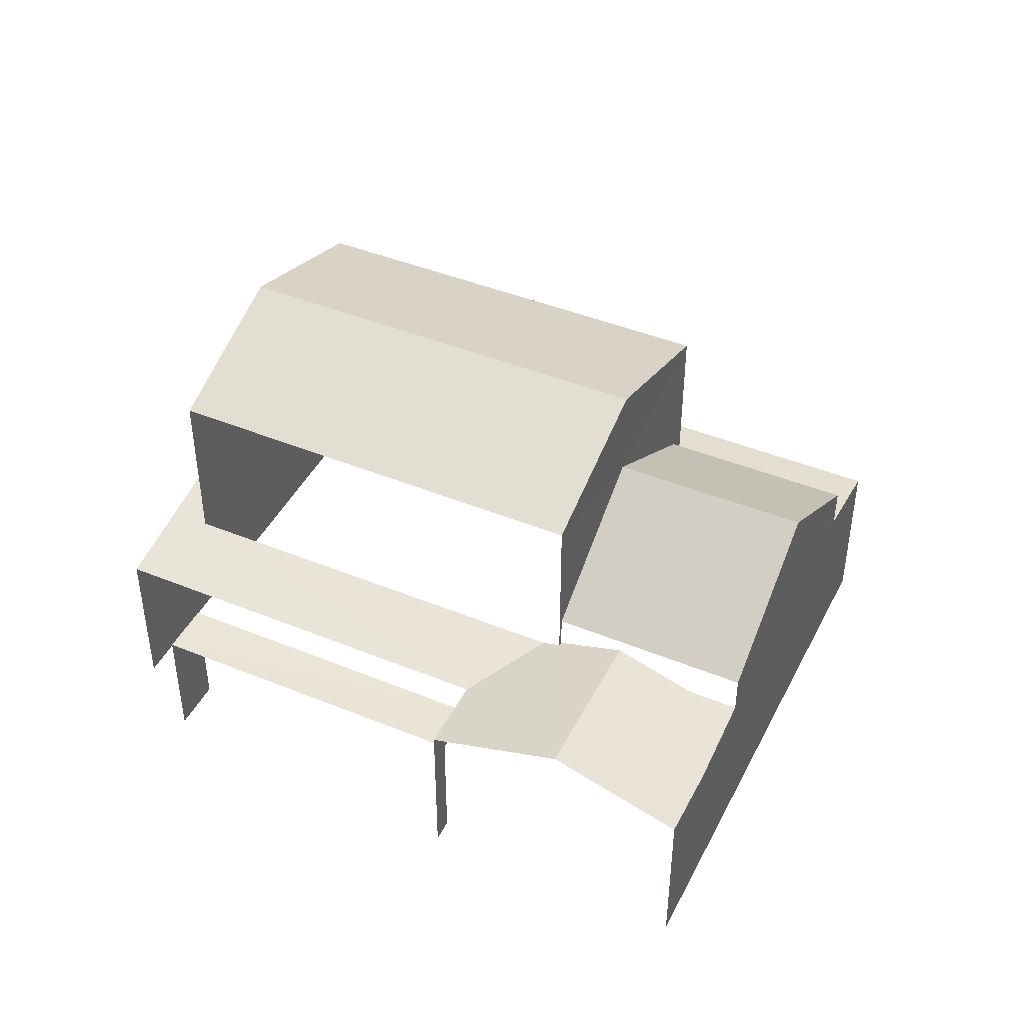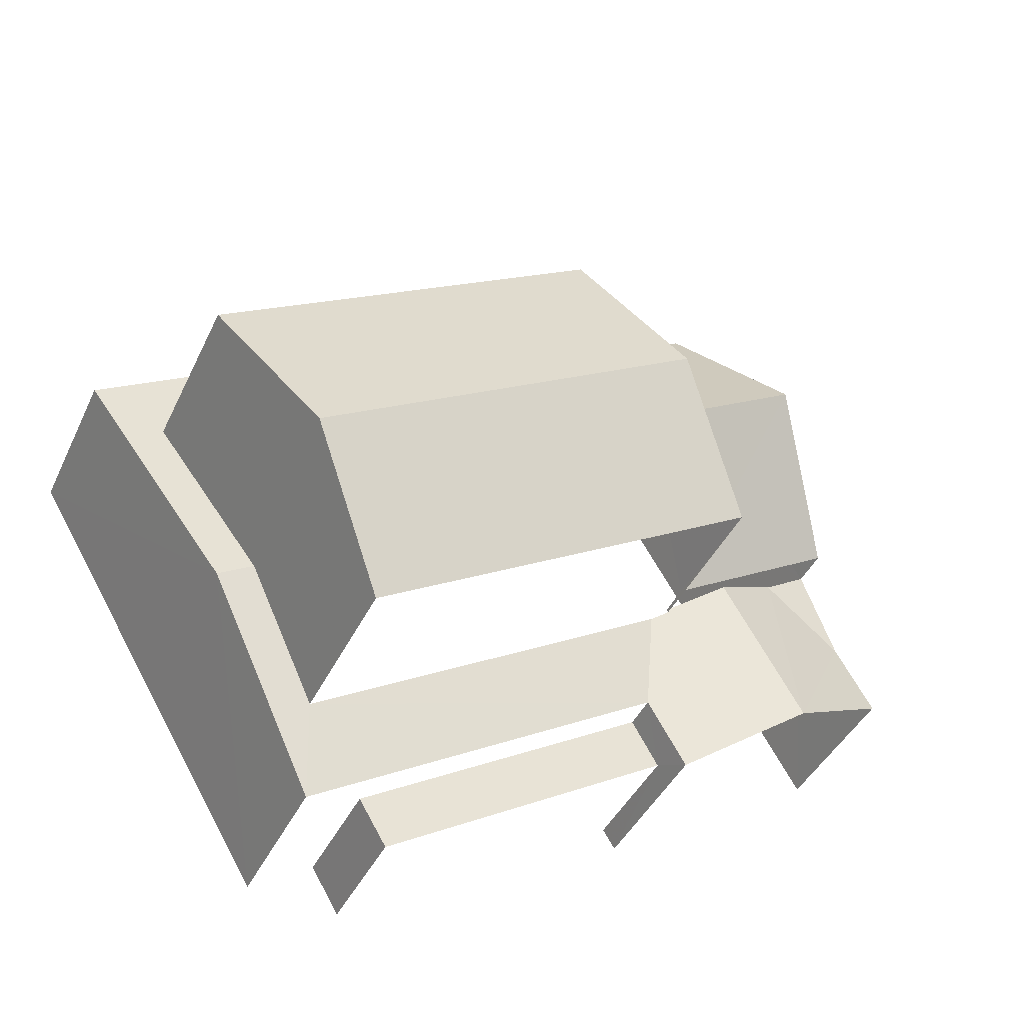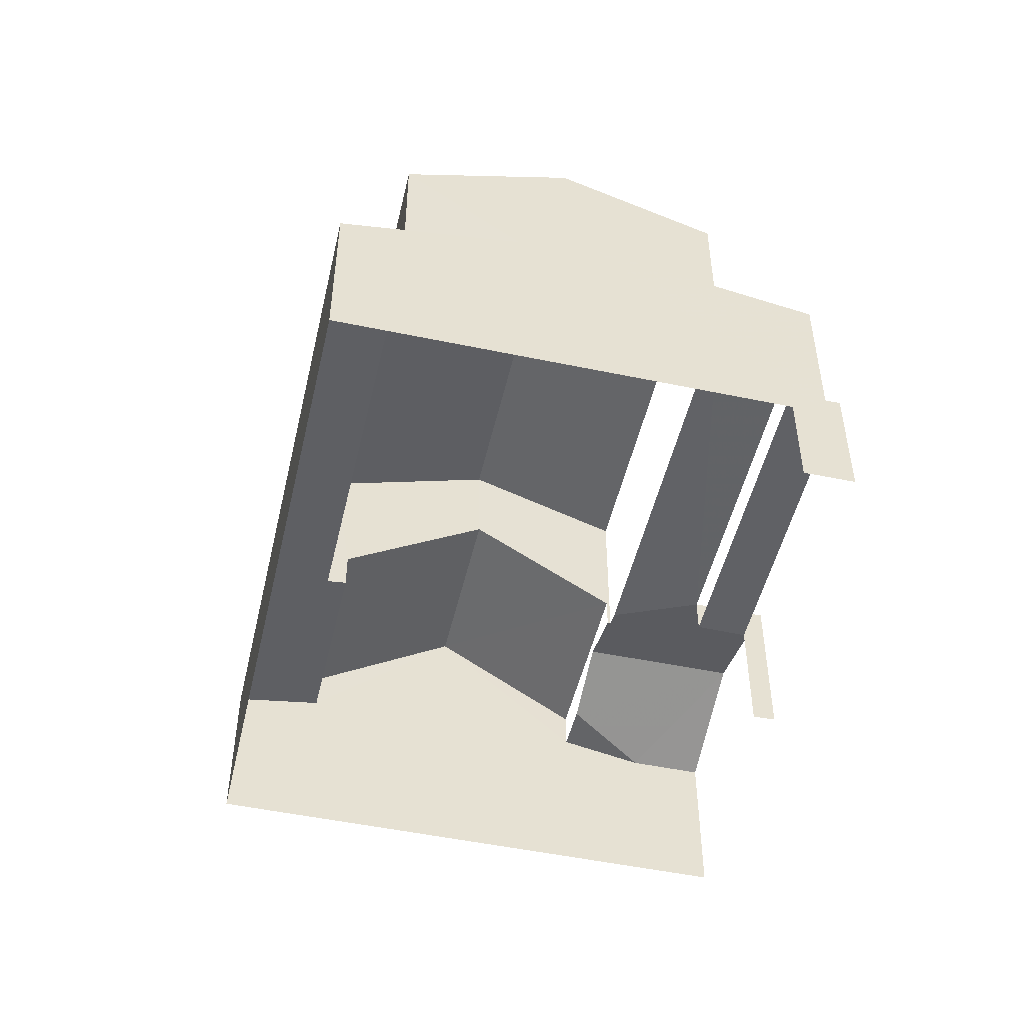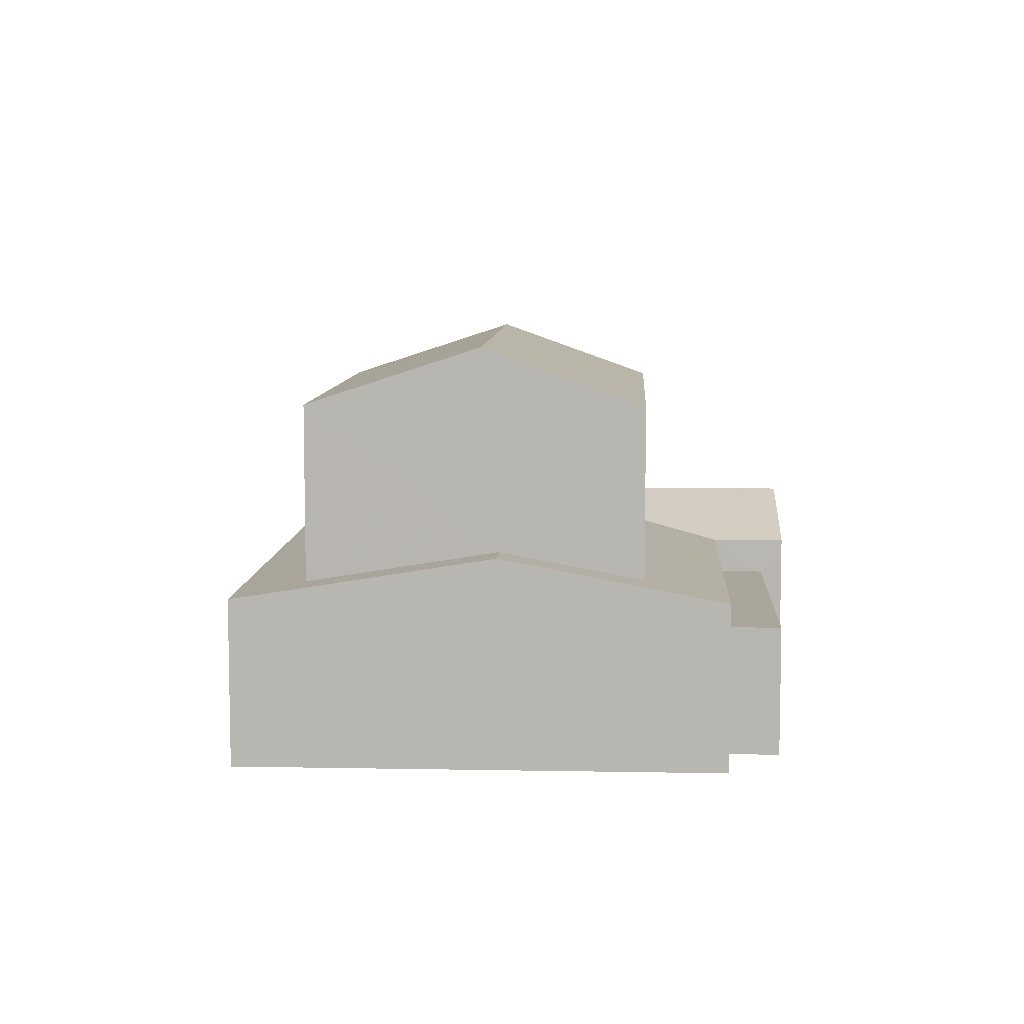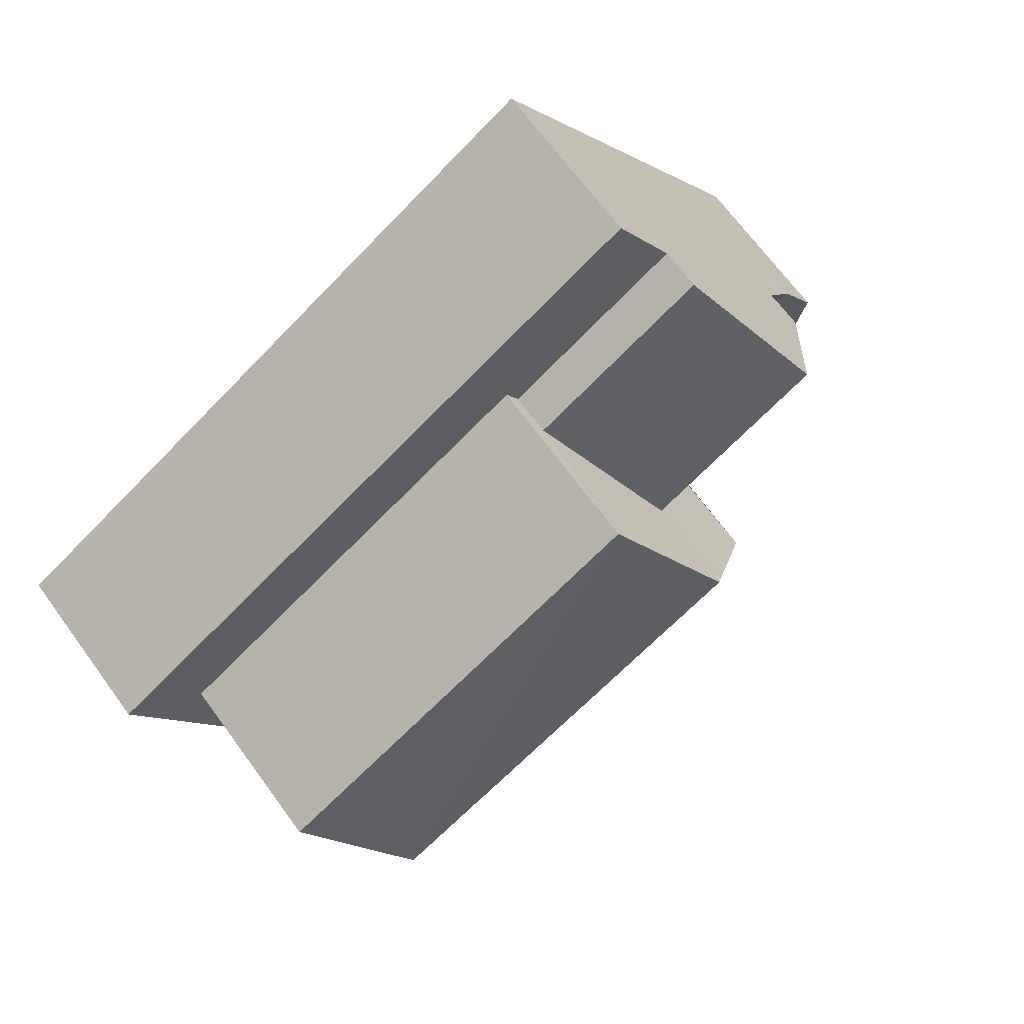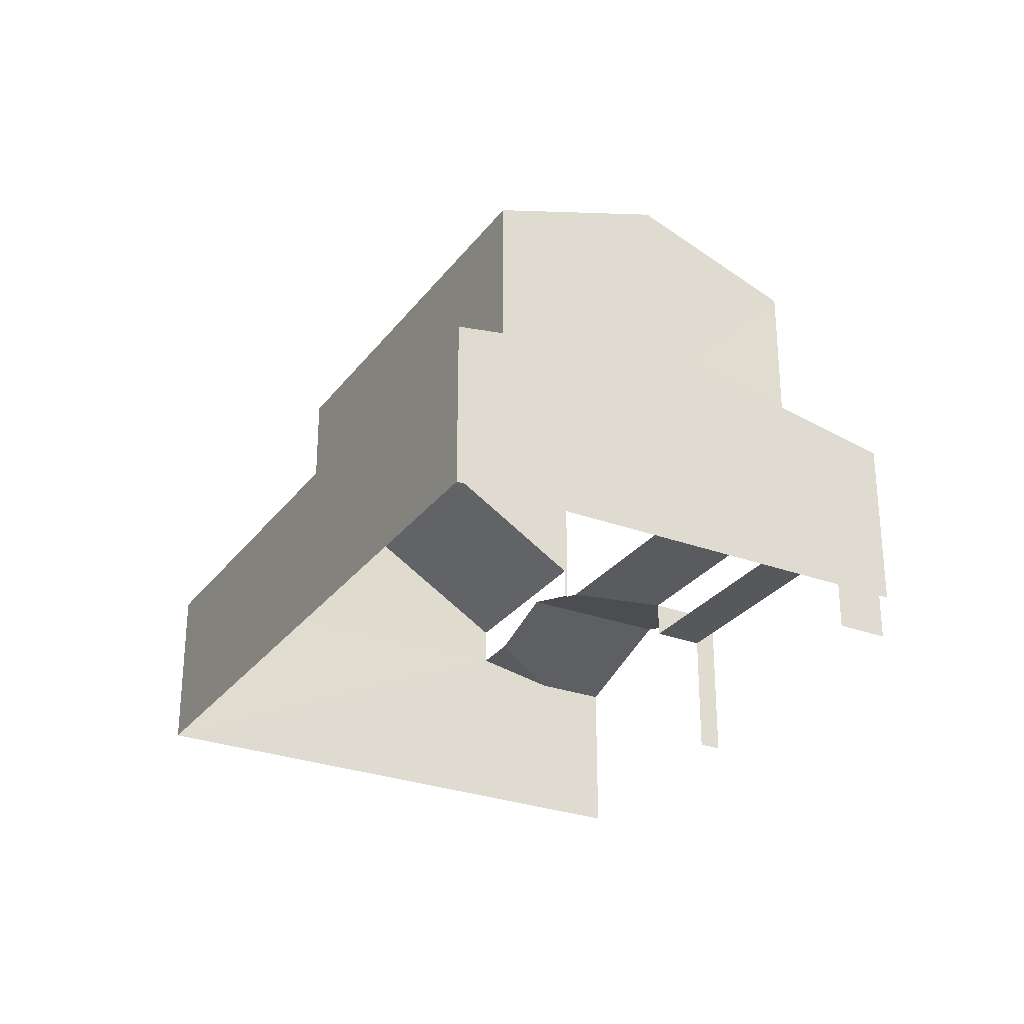
<metadata>
{"format":"obj","ext":"obj","renderer":"f3d","projection":"perspective","resolution":1024,"background":"white","views":[{"elev":44.0,"azim":56.4,"up":"+Z"},{"elev":-41.2,"azim":-23.6,"up":"+Y"},{"elev":-49.9,"azim":-72.2,"up":"+Z"},{"elev":7.9,"azim":-56.1,"up":"+Z"},{"elev":68.3,"azim":-36.3,"up":"+Y"},{"elev":-28.4,"azim":-88.4,"up":"+Z"}]}
</metadata>
<code>
v -2.254e+05 -1.283e+05 12.54
v -2.254e+05 -1.283e+05 12.54
v -2.254e+05 -1.283e+05 12.54
v -2.254e+05 -1.283e+05 12.54
v -2.254e+05 -1.283e+05 12.54
v -2.254e+05 -1.283e+05 12.54
v -2.254e+05 -1.283e+05 12.54
v -2.254e+05 -1.283e+05 12.54
v -2.254e+05 -1.283e+05 16.16
v -2.254e+05 -1.283e+05 16.16
v -2.254e+05 -1.283e+05 16.5
v -2.254e+05 -1.283e+05 16.5
v -2.254e+05 -1.283e+05 17.08
v -2.254e+05 -1.283e+05 17.08
v -2.254e+05 -1.283e+05 15.36
v -2.254e+05 -1.283e+05 15.36
v -2.254e+05 -1.283e+05 15.36
v -2.254e+05 -1.283e+05 15.36
v -2.254e+05 -1.283e+05 16.48
v -2.254e+05 -1.283e+05 16.48
v -2.254e+05 -1.283e+05 16.41
v -2.254e+05 -1.283e+05 16.41
v -2.254e+05 -1.283e+05 16.16
v -2.254e+05 -1.283e+05 16.16
v -2.254e+05 -1.283e+05 17.36
v -2.254e+05 -1.283e+05 17.36
v -2.254e+05 -1.283e+05 19.4
v -2.254e+05 -1.283e+05 19.4
v -2.254e+05 -1.283e+05 17.08
v -2.254e+05 -1.283e+05 16.63
v -2.254e+05 -1.283e+05 16.63
v -2.254e+05 -1.283e+05 17.08
v -2.254e+05 -1.283e+05 16.16
v -2.254e+05 -1.283e+05 16.51
v -2.254e+05 -1.283e+05 16.16
v -2.254e+05 -1.283e+05 16.51
v -2.254e+05 -1.283e+05 20.21
v -2.254e+05 -1.283e+05 20.21
v -2.254e+05 -1.283e+05 21.45
v -2.254e+05 -1.283e+05 21.45
v -2.254e+05 -1.283e+05 20.21
v -2.254e+05 -1.283e+05 20.21
v -2.254e+05 -1.283e+05 17.36
v -2.254e+05 -1.283e+05 17.36
v -2.254e+05 -1.283e+05 16.16
f 1 2 3
f 3 4 1
f 1 5 2
f 6 5 7
f 8 7 1
f 7 5 1
f 25 29 26
f 36 26 34
f 30 29 25
f 26 29 34
f 6 16 9
f 9 16 10
f 6 7 16
f 10 16 15
f 11 12 42
f 42 12 41
f 12 31 41
f 33 4 32
f 4 3 32
f 3 45 32
f 18 17 8
f 1 18 8
f 9 10 11
f 10 12 11
f 13 9 11
f 14 13 11
f 15 16 17
f 18 15 17
f 19 20 21
f 14 22 13
f 20 23 21
f 13 22 24
f 21 23 24
f 22 21 24
f 25 26 27
f 28 25 27
f 29 30 31
f 32 29 31
f 32 10 33
f 31 12 10
f 32 31 10
f 34 35 36
f 37 38 39
f 40 37 39
f 39 41 40
f 39 42 41
f 28 27 43
f 44 28 43
f 35 34 32
f 35 32 45
f 34 29 32
f 23 2 5
f 24 23 5
f 7 8 17
f 16 7 17
f 21 38 37
f 21 22 38
f 20 43 27
f 23 20 2
f 36 27 26
f 35 45 3
f 2 36 3
f 3 36 35
f 20 27 36
f 2 20 36
f 1 4 18
f 4 33 18
f 18 10 15
f 18 33 10
f 24 5 13
f 5 6 13
f 6 9 13
f 41 31 25
f 41 28 40
f 28 37 40
f 25 31 30
f 44 21 37
f 44 19 21
f 28 44 37
f 41 25 28
f 19 43 20
f 19 44 43
f 38 22 14
f 38 14 39
f 14 42 39
f 14 11 42

</code>
